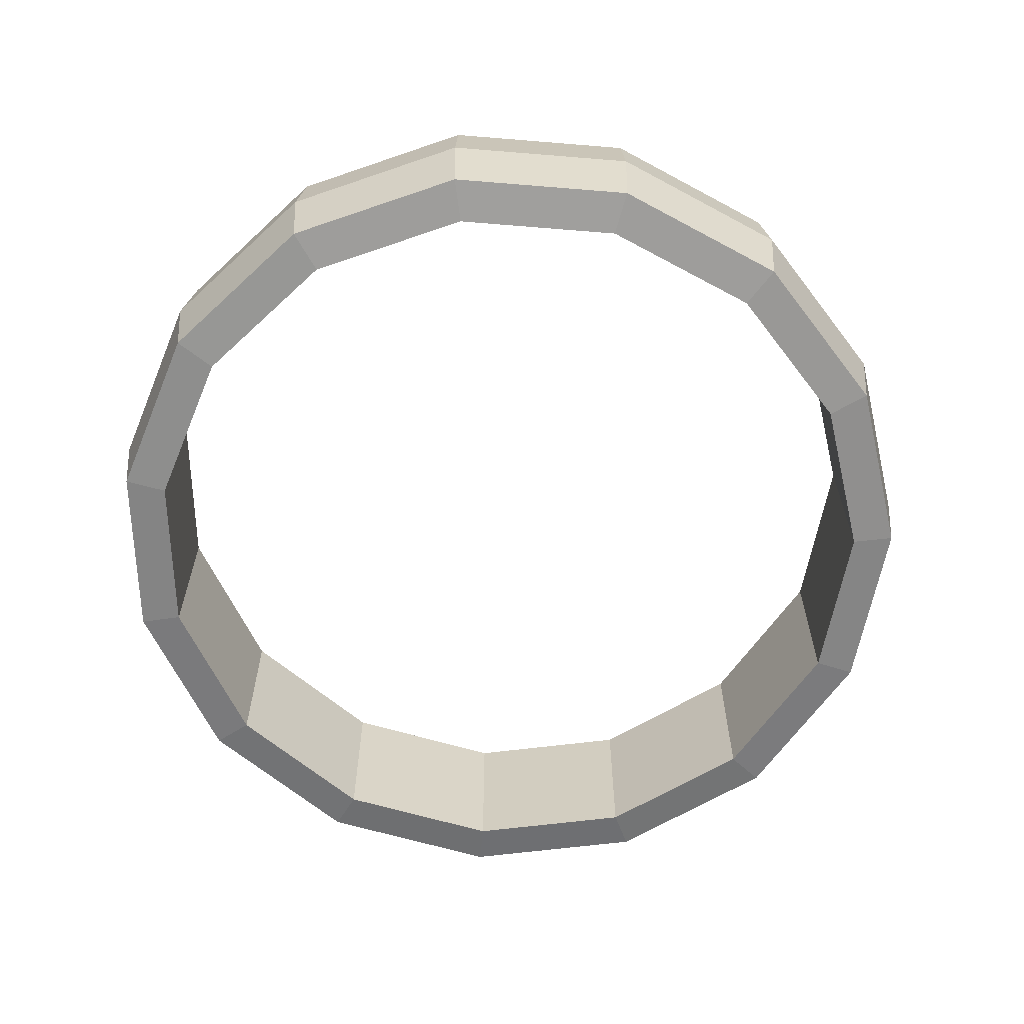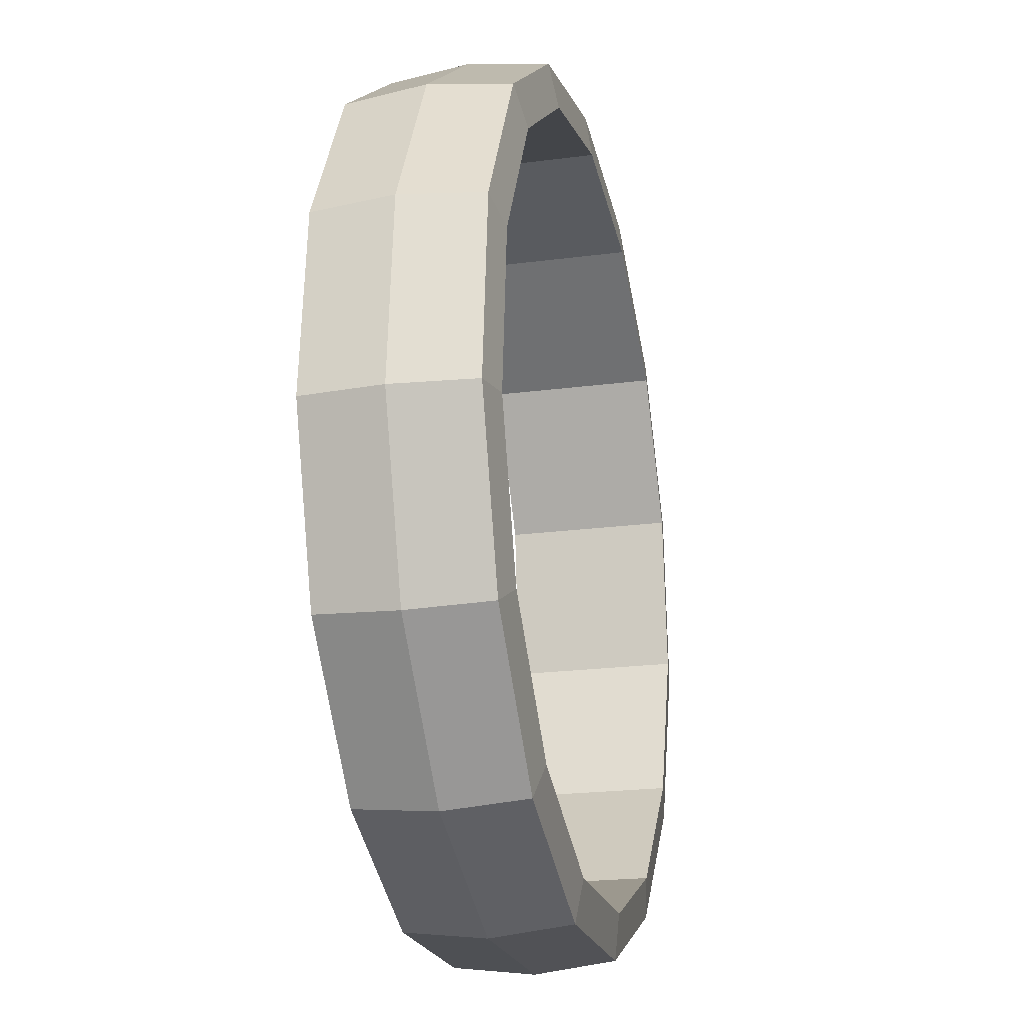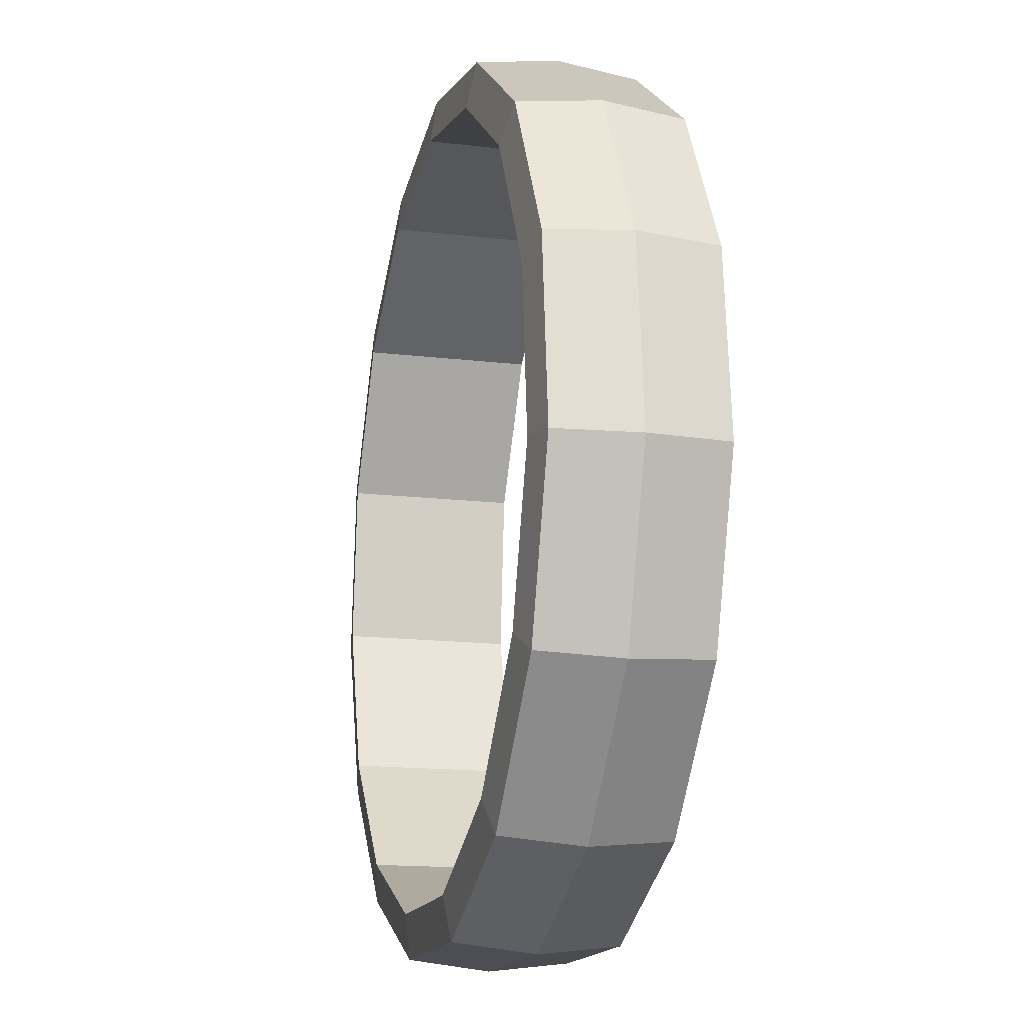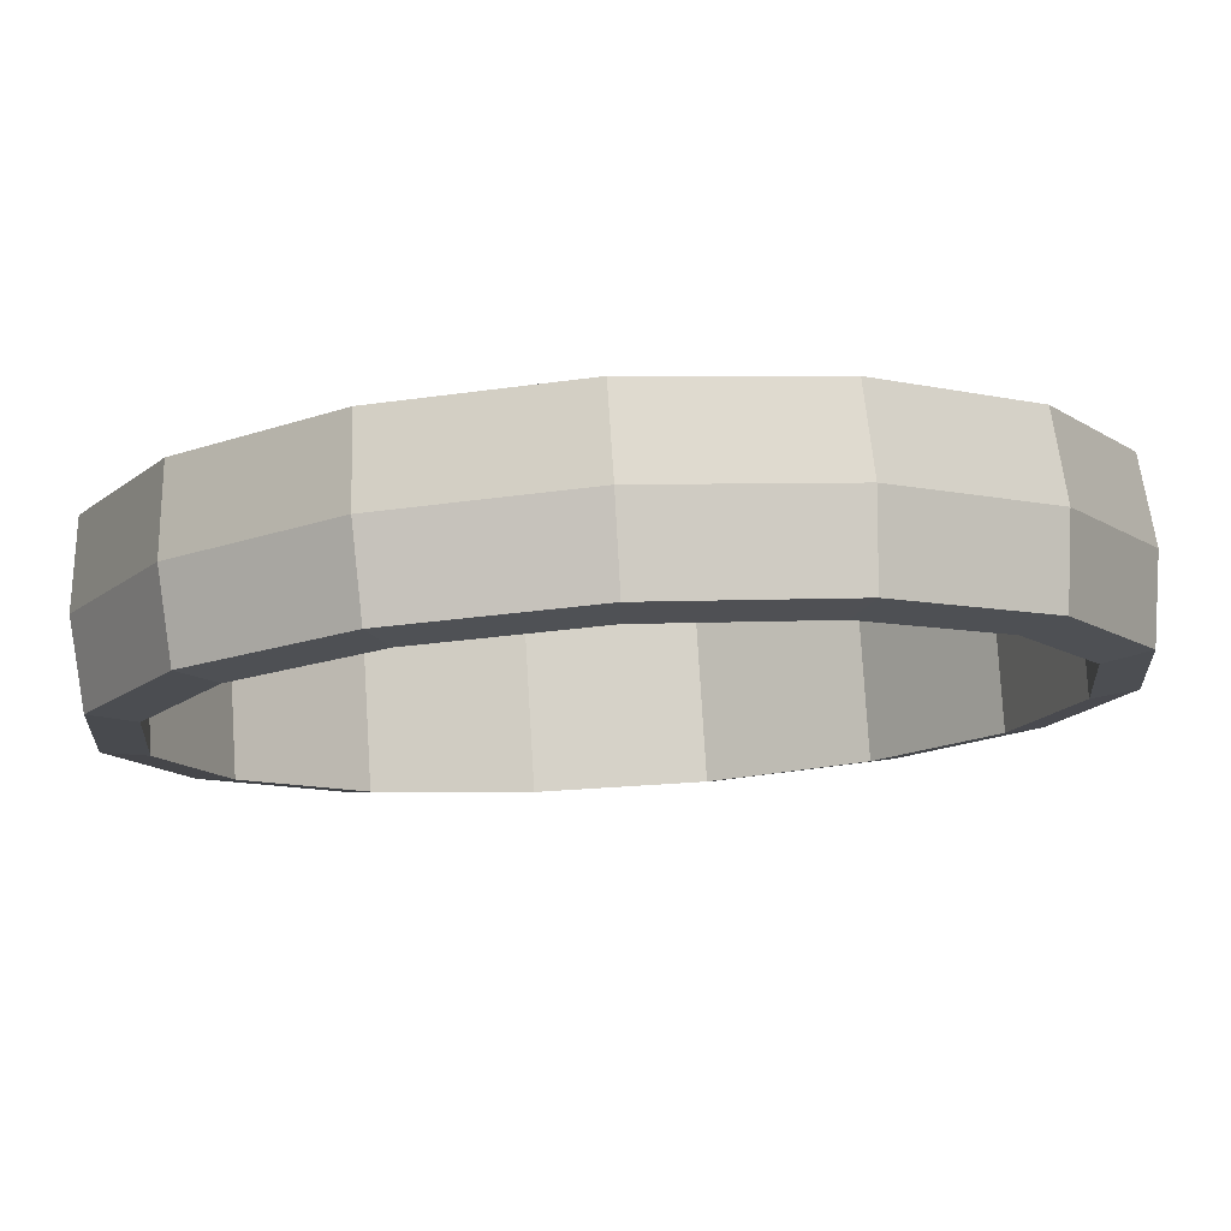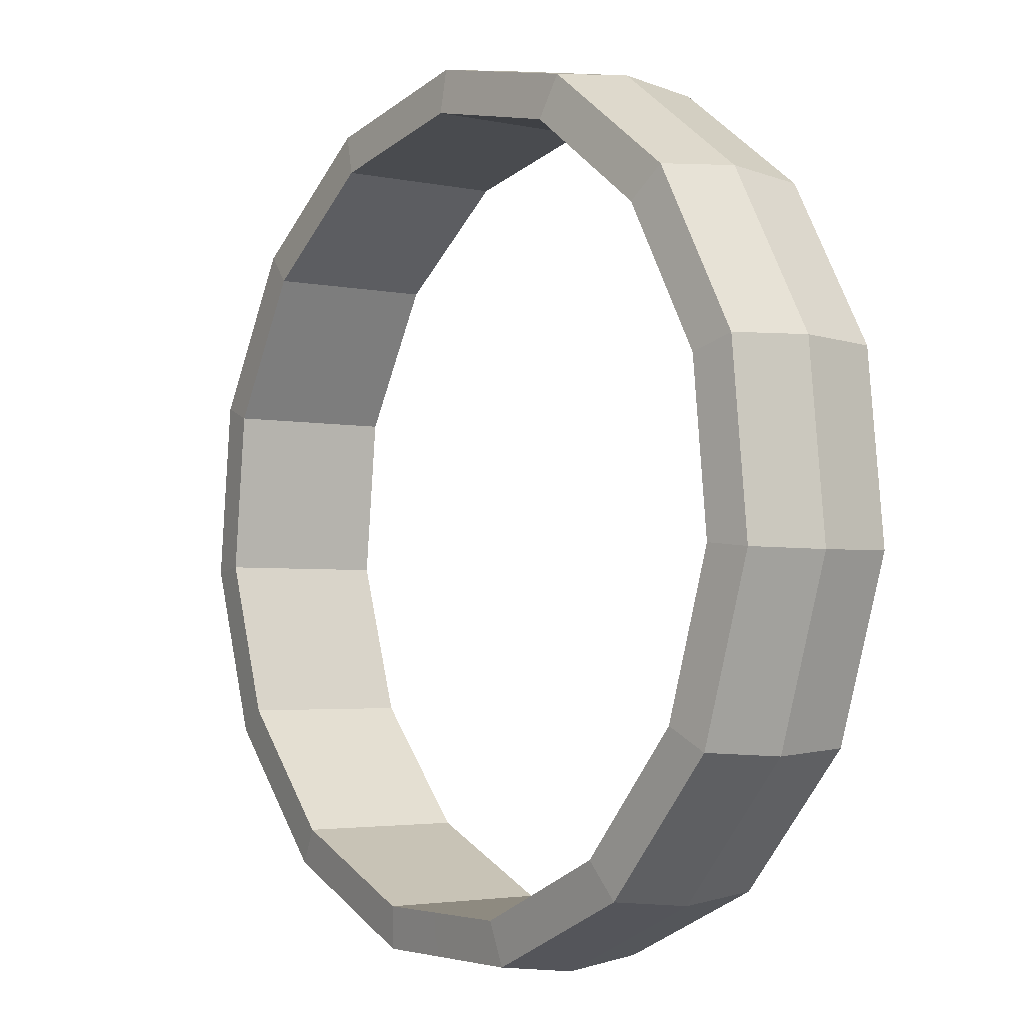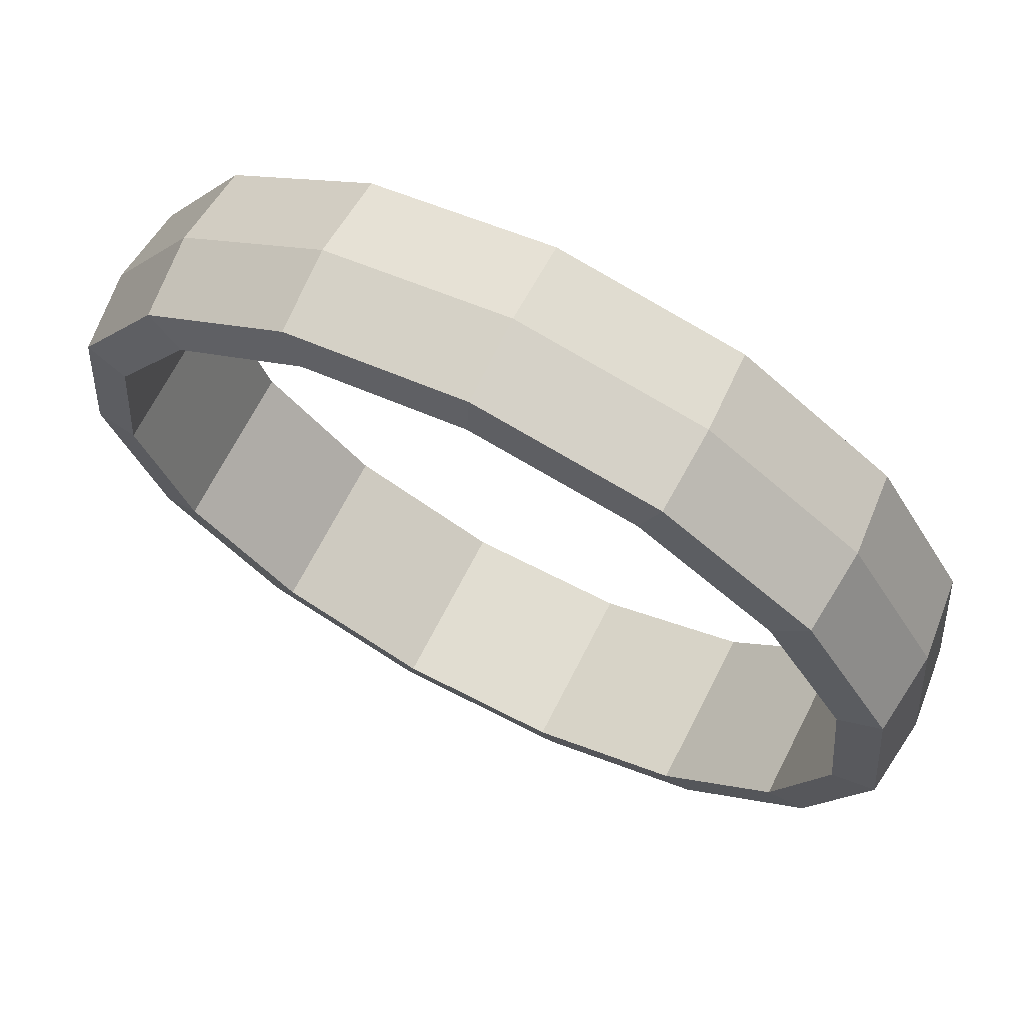
<metadata>
{"format":"obj","ext":"obj","renderer":"f3d","projection":"perspective","resolution":1024,"background":"white","views":[{"elev":-63.0,"azim":115.4,"up":"+Z"},{"elev":-20.8,"azim":-76.5,"up":"+Y"},{"elev":-15.3,"azim":75.8,"up":"+Y"},{"elev":78.4,"azim":-3.5,"up":"+Y"},{"elev":-3.1,"azim":53.4,"up":"+Y"},{"elev":68.8,"azim":-152.9,"up":"+Y"}]}
</metadata>
<code>
o Ring1_Torus.016
v 0.3282 -0.03385 -0
v 0.2855 -0.1655 -0
v 0.279 -0.1619 -0.05926
v 0.3208 -0.03309 -0.05926
v 0.2503 -0.1456 -0.06399
v 0.2878 -0.02969 -0.06399
v 0.2878 -0.02969 0.06399
v 0.2503 -0.1456 0.06399
v 0.279 -0.1619 0.05926
v 0.3208 -0.03309 0.05926
v 0.1929 -0.2685 -0
v 0.1884 -0.2627 -0.05926
v 0.1687 -0.2363 -0.06399
v 0.05725 -0.2861 -0.06399
v 0.05725 -0.2861 0.06399
v 0.1687 -0.2363 0.06399
v 0.1884 -0.2627 0.05926
v 0.06628 -0.325 -0
v 0.06449 -0.318 -0.05926
v 0.1147 0.2683 0.06399
v -0.004778 0.2935 0.06399
v -0.004778 0.2935 -0.06399
v 0.1147 0.2683 -0.06399
v 0.06449 -0.318 0.05926
v -0.07243 -0.3253 -0
v -0.07123 -0.3182 -0.05926
v -0.06487 -0.2863 -0.06399
v -0.1242 0.2679 0.06399
v -0.1242 0.2679 -0.06399
v -0.06487 -0.2863 0.06399
v -0.07123 -0.3182 0.05926
v -0.1992 -0.2692 -0
v -0.1953 -0.2634 -0.05926
v -0.1765 -0.2369 -0.06399
v -0.1765 -0.2369 0.06399
v -0.1953 -0.2634 0.05926
v -0.2922 -0.1665 -0
v -0.2863 -0.1629 -0.05926
v -0.2584 -0.1465 -0.06399
v -0.2584 -0.1465 0.06399
v -0.2863 -0.1629 0.05926
v -0.3353 -0.03496 -0
v -0.3285 -0.03417 -0.05926
v -0.2963 -0.03066 -0.06399
v -0.2963 -0.03066 0.06399
v -0.3285 -0.03417 0.05926
v -0.321 0.1027 0
v -0.3145 0.1005 -0.05926
v -0.2838 0.09053 -0.06399
v -0.2838 0.09053 0.06399
v -0.3145 0.1005 0.05926
v -0.2519 0.2227 0
v -0.2468 0.2179 -0.05926
v -0.2229 0.1961 -0.06399
v -0.2229 0.1961 0.06399
v -0.2468 0.2179 0.05926
v -0.1398 0.3042 0
v -0.1372 0.2977 -0.05926
v -0.1372 0.2977 0.05926
v -0.004173 0.3332 0
v -0.004452 0.326 -0.05926
v 0.2136 0.1969 -0.06399
v 0.2136 0.1969 0.06399
v -0.004452 0.326 0.05926
v 0.1316 0.3046 0
v 0.1283 0.2981 -0.05926
v 0.2749 0.09146 0.06399
v 0.2749 0.09146 -0.06399
v 0.1283 0.2981 0.05926
v 0.2439 0.2235 0
v 0.2383 0.2187 -0.05926
v 0.2383 0.2187 0.05926
v 0.3135 0.1038 0
v 0.3063 0.1016 -0.05926
v 0.3063 0.1016 0.05926
f 2 4 1
f 3 6 4
f 7 9 10
f 10 2 1
f 11 3 2
f 12 5 3
f 15 13 14
f 8 17 9
f 9 11 2
f 18 12 11
f 19 13 12
f 21 23 20
f 16 24 17
f 17 18 11
f 25 19 18
f 26 14 19
f 21 29 22
f 15 31 24
f 24 25 18
f 32 26 25
f 33 27 26
f 16 5 13
f 30 36 31
f 31 32 25
f 37 33 32
f 38 34 33
f 27 15 14
f 35 41 36
f 36 37 32
f 42 38 37
f 43 39 38
f 39 35 34
f 40 46 41
f 41 42 37
f 47 43 42
f 48 44 43
f 35 27 34
f 45 51 46
f 46 47 42
f 47 53 48
f 48 54 49
f 29 55 54
f 55 51 50
f 56 47 51
f 52 58 53
f 53 29 54
f 50 44 49
f 28 56 55
f 59 52 56
f 57 61 58
f 58 22 29
f 63 23 62
f 21 59 28
f 64 57 59
f 60 66 61
f 61 23 22
f 63 68 67
f 20 64 21
f 69 60 64
f 65 71 66
f 66 62 23
f 7 68 6
f 63 69 20
f 72 65 69
f 70 74 71
f 71 68 62
f 7 5 8
f 67 72 63
f 75 70 72
f 73 4 74
f 74 6 68
f 55 49 54
f 7 75 67
f 10 73 75
f 40 44 45
f 2 3 4
f 3 5 6
f 7 8 9
f 10 9 2
f 11 12 3
f 12 13 5
f 15 16 13
f 8 16 17
f 9 17 11
f 18 19 12
f 19 14 13
f 21 22 23
f 16 15 24
f 17 24 18
f 25 26 19
f 26 27 14
f 21 28 29
f 15 30 31
f 24 31 25
f 32 33 26
f 33 34 27
f 16 8 5
f 30 35 36
f 31 36 32
f 37 38 33
f 38 39 34
f 27 30 15
f 35 40 41
f 36 41 37
f 42 43 38
f 43 44 39
f 39 40 35
f 40 45 46
f 41 46 42
f 47 48 43
f 48 49 44
f 35 30 27
f 45 50 51
f 46 51 47
f 47 52 53
f 48 53 54
f 29 28 55
f 55 56 51
f 56 52 47
f 52 57 58
f 53 58 29
f 50 45 44
f 28 59 56
f 59 57 52
f 57 60 61
f 58 61 22
f 63 20 23
f 21 64 59
f 64 60 57
f 60 65 66
f 61 66 23
f 63 62 68
f 20 69 64
f 69 65 60
f 65 70 71
f 66 71 62
f 7 67 68
f 63 72 69
f 72 70 65
f 70 73 74
f 71 74 68
f 7 6 5
f 67 75 72
f 75 73 70
f 73 1 4
f 74 4 6
f 55 50 49
f 7 10 75
f 10 1 73
f 40 39 44

</code>
